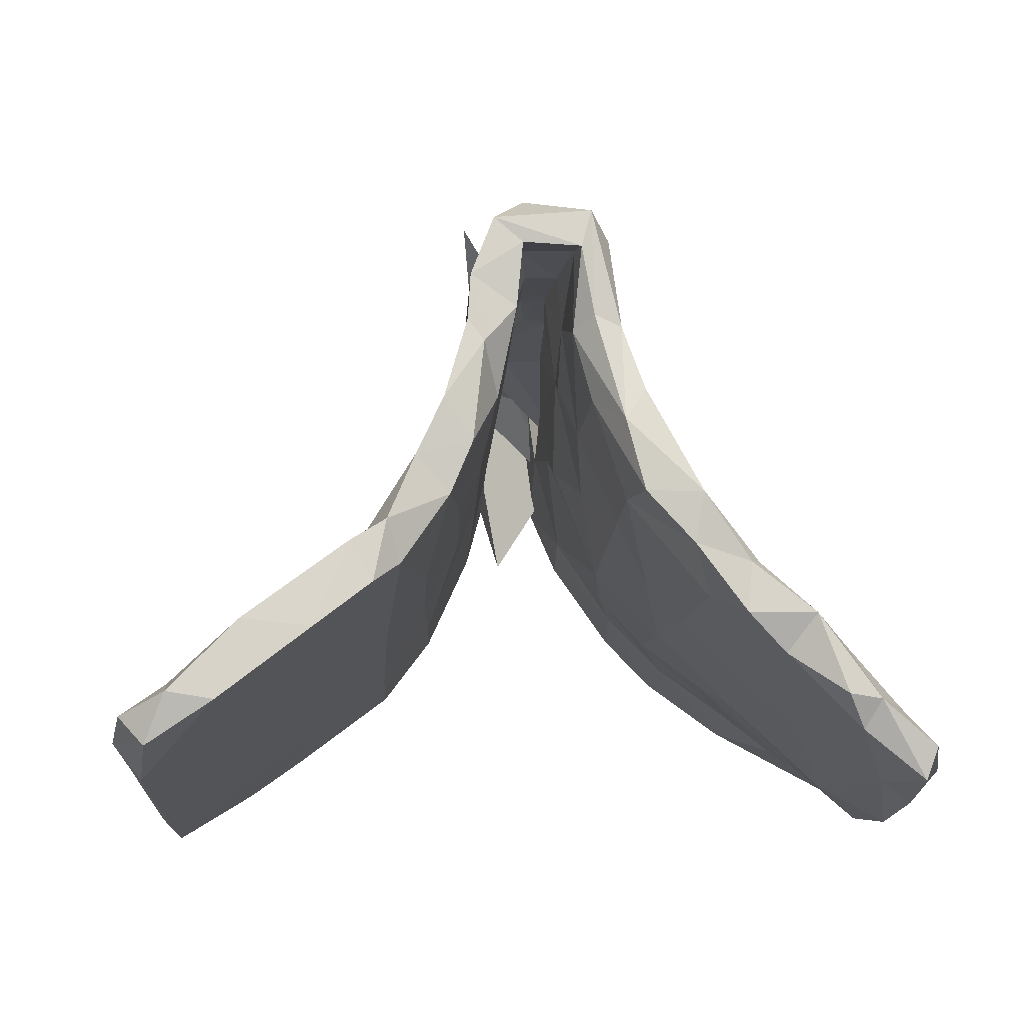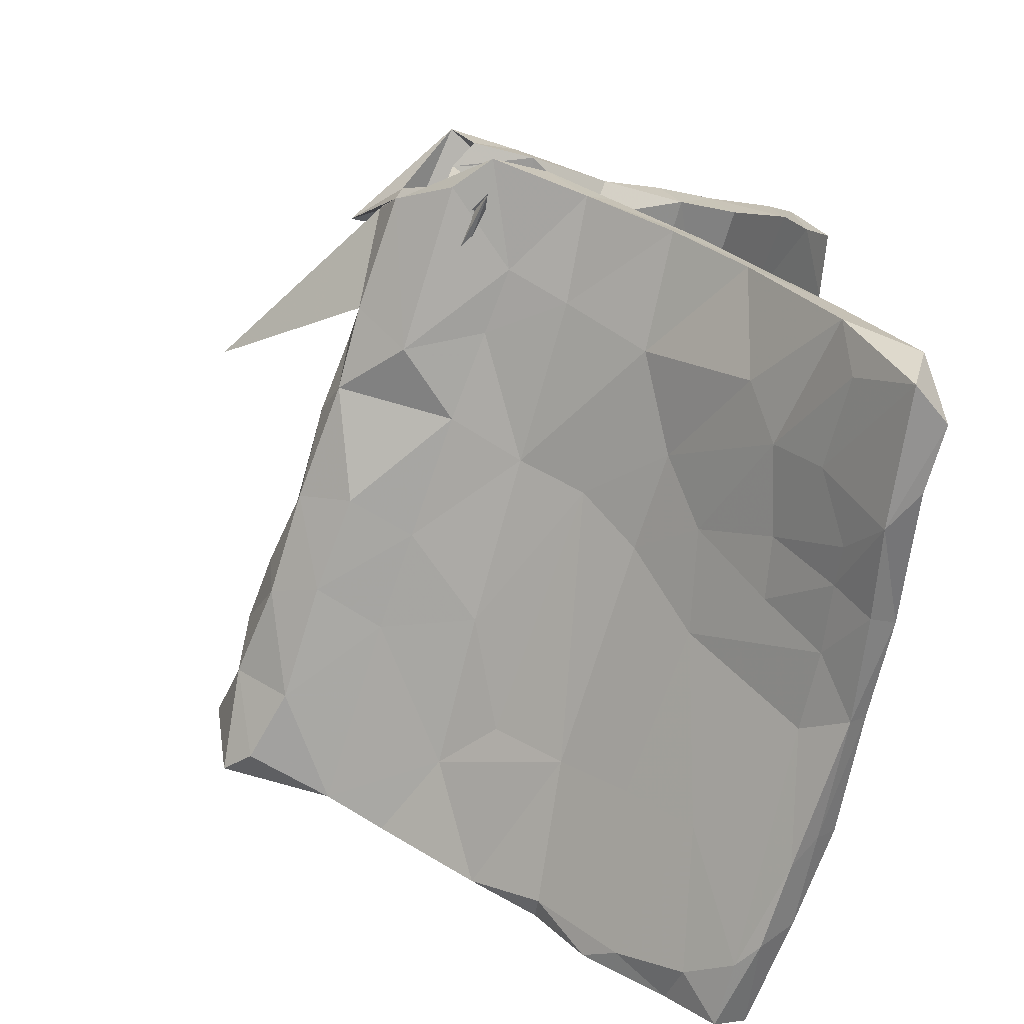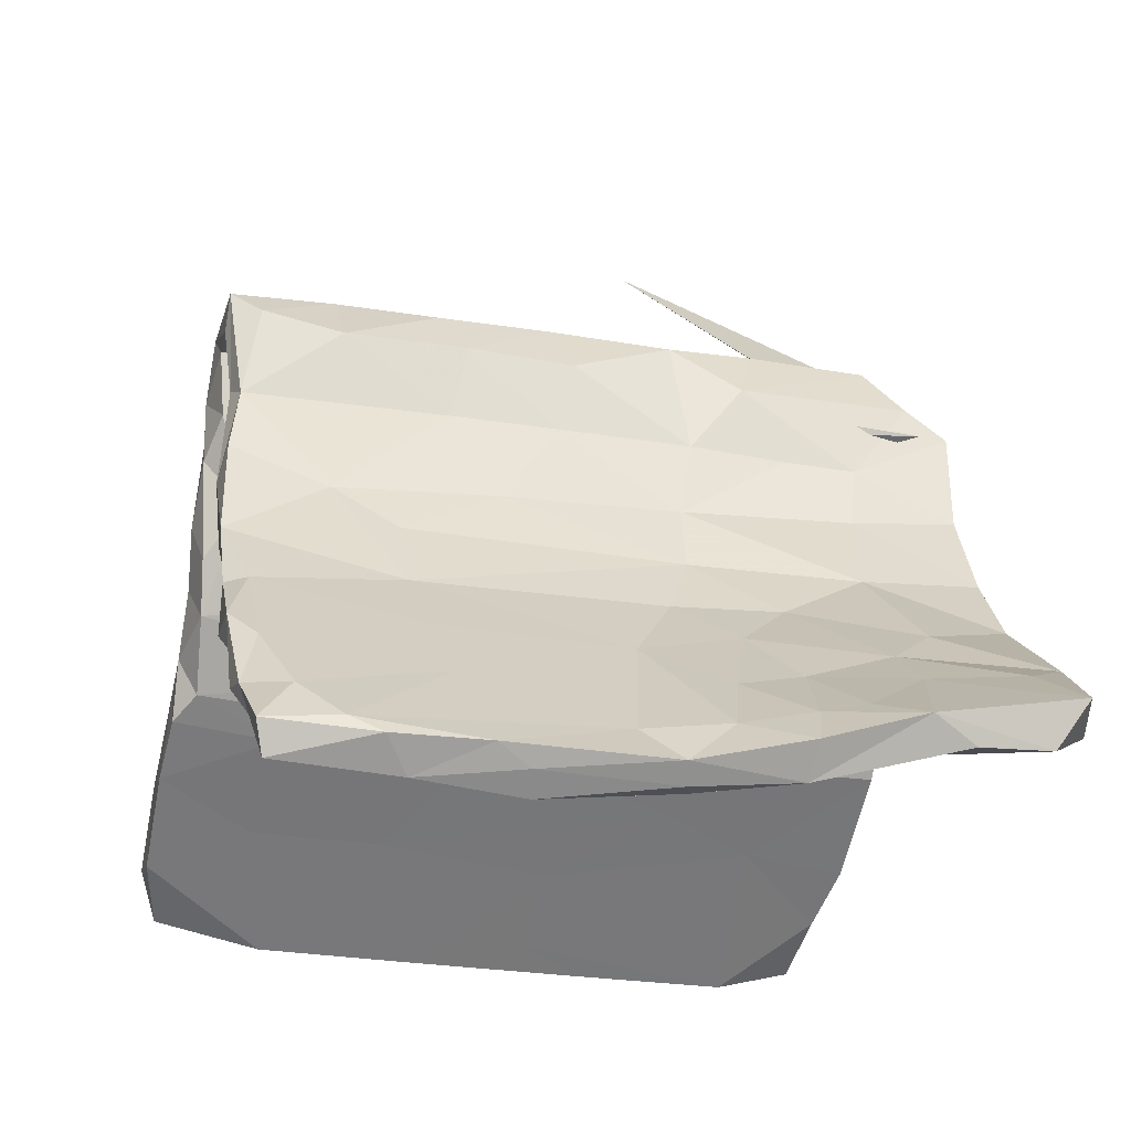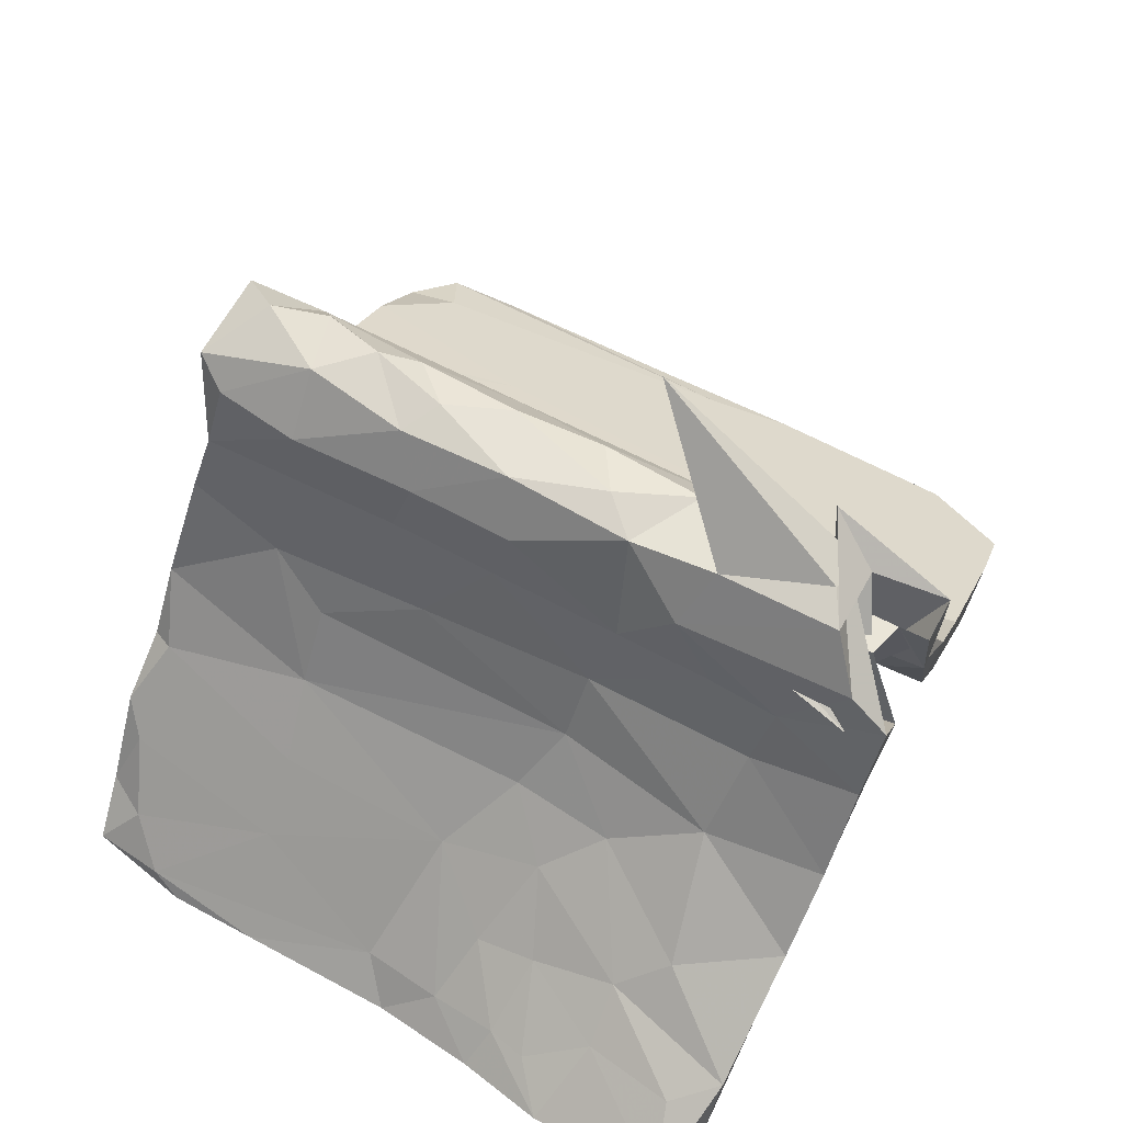
<metadata>
{"format":"obj","ext":"obj","renderer":"f3d","projection":"perspective","resolution":1024,"background":"white","views":[{"elev":-12.0,"azim":-81.9,"up":"+Z"},{"elev":-62.7,"azim":72.9,"up":"+Y"},{"elev":-20.1,"azim":-3.3,"up":"+Z"},{"elev":63.7,"azim":38.2,"up":"+Z"}]}
</metadata>
<code>
v 0.5528 0.01112 0.2689
v -0.3049 -0.0218 0.4788
v 0.0847 0.01321 0.4606
v -0.3624 -0.1002 0.4748
v 0.08618 0.1202 0.635
v -0.09974 0.03604 0.4543
v 0.4156 0.08741 0.4597
v -0.4715 -0.06041 0.4859
v 0.1867 0.0906 0.4468
v -0.5424 -0.02704 0.441
v -0.1836 -0.0304 0.4728
v 0.3523 0.1724 0.4949
v 0.4541 0.04371 0.4431
v 0.02641 0.07672 0.4354
v -0.5125 -0.1682 0.4548
v 0.4354 0.1489 0.4312
v 0.5353 0.2053 0.3794
v -0.2556 0.01617 0.4496
v 0.2744 0.006876 0.4507
v -0.2064 -0.09255 0.46
v -0.4103 -0.004348 0.4453
v 0.4184 0.1091 0.09976
v -0.02707 0.02675 0.4056
v 0.3568 0.04639 0.3828
v -0.4537 -0.05458 0.4161
v 0.5268 -0.02253 0.3139
v 0.2502 0.0802 0.3925
v 0.2201 0.1483 0.3763
v -0.04269 -0.05632 0.4586
v 0.5005 0.1331 0.3657
v -0.2393 -0.02406 0.4048
v -0.1172 -0.04672 0.3997
v 0.4964 0.07561 0.3722
v -0.1284 -0.01229 0.4062
v 0.09604 0.04897 0.3974
v -0.5299 -0.06871 0.4051
v -0.003783 -0.1037 0.3817
v -0.4745 -0.1384 0.4057
v -0.3527 -0.04688 0.4049
v -0.1227 0.08062 0.3859
v 0.147 -0.02705 0.4468
v 0.3239 0.09255 0.3798
v -0.2399 -0.06303 0.4052
v 0.5124 0.003746 0.3669
v -0.3476 -0.09557 0.4044
v -0.5186 -0.1542 0.3986
v -0.1589 -0.1334 0.3926
v 0.0646 -0.01498 0.3887
v 0.527 0.223 0.267
v 0.5411 0.1527 0.3428
v -0.4434 0.0164 0.3986
v 0.1716 -0.08043 0.2652
v -0.4634 -0.1882 0.4204
v -0.5547 0.005394 0.3516
v -0.1573 0.003766 0.3778
v -0.3155 -0.02334 0.3654
v 0.1585 0.1484 0.2888
v -0.2274 0.07015 0.3205
v 0.2535 -0.05598 0.3687
v 0.4227 -0.03613 0.2478
v -0.5059 -0.1714 0.2966
v -0.5523 -0.01503 0.2502
v -0.3224 -0.09981 0.328
v 0.3791 0.0352 0.2882
v -0.1886 -0.1463 0.2779
v 0.1761 -0.001331 0.3267
v 0.5737 0.007261 0.3201
v -0.5237 -0.05849 0.3079
v -0.3437 -0.1734 0.3939
v 0.1958 0.1686 0.2227
v -0.1035 0.02867 0.2732
v 0.3181 0.1134 0.2828
v -0.2053 -0.07925 0.264
v 0.06866 -0.03698 0.1942
v 0.4366 0.144 0.21
v 0.3223 0.2185 0.1353
v -0.4883 -0.2094 0.2802
v 0.5716 -0.03018 0.1684
v 0.41 -0.07389 0.1506
v 0.1591 -0.01571 0.235
v 0.09284 0.07077 0.2572
v -0.3527 -0.01957 0.2674
v -0.148 -0.06778 0.2887
v -0.4793 -0.136 0.2775
v -0.5547 0.009463 0.2837
v -0.1534 0.09206 0.2593
v 0.544 0.1561 0.245
v 0.5582 0.06865 0.2247
v -0.516 -0.2168 0.1361
v 0.3163 -0.0517 0.2547
v 0.3829 -0.004735 0.1312
v 0.4915 0.2441 0.1555
v 0.4714 0.175 0.1214
v -0.1128 -0.1793 0.1403
v -0.02734 -0.1173 0.2723
v -0.5702 0.0413 0.1635
v -0.4693 -0.1633 0.1742
v -0.2556 -0.116 0.1764
v -0.4999 -0.2444 0.1834
v 0.04113 0.09105 0.1309
v -0.4353 0.06359 0.173
v 0.5172 0.2258 0.1125
v -0.3992 -0.2062 0.03921
v -0.05265 0.1443 0.1474
v 0.5585 0.02288 0.1184
v -0.49 -0.02546 0.1807
v -0.07846 -0.101 0.1197
v 0.1528 -0.1738 0.04342
v -0.01613 0.1089 0.0661
v -0.2761 0.03213 0.1304
v -0.5482 0.001837 0.1015
v -0.5737 0.08112 0.07959
v 0.1514 -0.118 0.1456
v -0.3543 -0.2328 0.1279
v 0.4118 -0.09408 -0.003288
v 0.5704 -0.07115 -0.01804
v -0.5067 -0.2447 0.02959
v 0.1279 -0.1016 0.0268
v 0.585 -0.1143 0.03882
v -0.04943 0.201 0.03651
v 0.3246 0.2205 -0.02637
v -0.2558 -0.2521 0.06121
v -0.3006 0.06251 0.05552
v 0.4615 -0.04512 0.04939
v -0.5492 0.03498 0.02362
v 0.4512 0.2923 0.03504
v 0.5111 0.2522 -0.02267
v -0.2404 -0.1761 0.03941
v -0.234 0.2301 -0.04984
v 0.2799 -0.09373 0.007501
v 0.4057 -0.1646 0.0257
v -0.4899 -0.3137 -0.04602
v -0.144 -0.2116 -0.04402
v -0.5869 0.12 -0.01724
v 0.5036 0.3133 0.009949
v 0.1666 0.3076 -0.06011
v 0.2821 -0.239 -0.04855
v -0.1729 0.1364 -0.02987
v 0.4136 0.363 -0.07246
v 0.4823 0.4026 -0.09464
v 0.1047 0.1871 -0.03203
v -0.5555 0.1051 -0.07694
v -0.4878 -0.3939 -0.07533
v 0.1215 -0.251 -0.0473
v -0.5258 0.175 -0.04273
v 0.04983 0.384 -0.1314
v -0.499 -0.3281 0.02769
v 0.427 -0.1821 -0.09471
v -0.2407 -0.3234 -0.0421
v -0.407 -0.3265 -0.1101
v 0.5991 -0.2155 -0.06633
v 0.0204 -0.2152 -0.09666
v -0.1171 0.2088 -0.1099
v 0.4685 -0.3192 -0.1077
v 0.5787 -0.1475 -0.09926
v 0.2226 -0.1712 -0.08119
v -0.5977 0.1718 -0.04968
v -0.4372 0.1786 -0.1251
v 0.2985 0.294 -0.1257
v -0.4535 -0.403 -0.07024
v -0.2062 -0.4149 -0.1359
v 0.2138 -0.3187 -0.1151
v 0.6011 -0.2714 -0.1904
v -0.5929 0.138 -0.1095
v 0.6282 -0.3997 -0.1807
v -0.3457 0.3218 -0.1307
v 0.4088 -0.3834 -0.1586
v -0.4746 -0.4856 -0.1491
v 0.4546 -0.2922 -0.1746
v 0.3393 -0.2669 -0.158
v -0.4305 -0.5205 -0.188
v -0.4157 0.3774 -0.1813
v 0.06481 -0.3678 -0.1488
v 0.1801 0.3569 -0.1862
v 0.4943 0.3296 -0.1284
v -0.4913 -0.3879 -0.149
v 0.306 0.434 -0.2289
v -0.1714 -0.2711 -0.1088
v -0.633 0.3209 -0.1642
v 0.2817 -0.4181 -0.2002
v -0.5746 0.4393 -0.2467
v 0.05317 -0.3221 -0.2046
v -0.6153 0.2192 -0.1753
v 0.4422 0.5763 -0.2301
v -0.269 0.488 -0.2476
v 0.463 0.48 -0.2448
v -0.4567 -0.4393 -0.2041
v 0.3835 -0.3256 -0.2056
v -0.6405 0.3523 -0.2796
v 0.1371 -0.2728 -0.1677
v -0.1807 -0.5069 -0.2297
v 0.5735 -0.4645 -0.2088
v 0.4828 -0.3758 -0.2388
v -0.1283 0.4312 -0.1873
v 0.4194 0.6537 -0.2917
v 0.2453 -0.3731 -0.2578
v -0.01989 0.4324 -0.2662
v 0.6258 -0.5618 -0.2682
v -0.4799 0.3159 -0.2322
v -0.6547 0.4205 -0.269
v 0.2077 0.5118 -0.209
v -0.2788 0.3552 -0.2382
v 0.6368 -0.4597 -0.2917
v 0.3524 -0.4045 -0.2664
v 0.3483 -0.5314 -0.2715
v 0.19 -0.4392 -0.2183
v -0.1222 0.5908 -0.3077
v 0.04503 -0.468 -0.3446
v 0.4303 -0.467 -0.2163
v 0.488 -0.4877 -0.3022
v 0.4259 0.561 -0.3094
v 0.2843 -0.5265 -0.2816
v 0.1769 -0.5333 -0.3006
v -0.4304 -0.546 -0.3128
v 0.4175 -0.5888 -0.2989
v -0.2373 0.5925 -0.3299
v -0.4635 -0.5279 -0.2646
v -0.6184 0.4978 -0.2991
v 0.2788 0.6946 -0.3397
v -0.472 0.504 -0.3747
v -0.5182 0.5348 -0.325
v 0.2805 0.6512 -0.3973
v 0.5779 -0.5499 -0.336
v 0.3942 0.6569 -0.3731
v -0.3791 -0.5988 -0.2759
v 0.2747 -0.5813 -0.3333
v 0.4755 -0.5656 -0.3368
v -0.004317 0.6421 -0.3336
v -0.0535 0.5426 -0.3541
v -0.1687 -0.4428 -0.2731
v -0.1294 -0.6279 -0.3566
v 0.2977 -0.4784 -0.3286
v 0.4323 -0.5118 -0.332
v 0.3035 0.6908 -0.3618
v -0.3127 -0.6434 -0.3314
v -0.2259 0.5532 -0.383
v 0.04212 0.6064 -0.391
v -0.634 0.4545 -0.3427
v -0.4493 -0.5733 -0.271
v 0.2624 -0.546 -0.3812
v -0.2659 -0.5683 -0.3722
v 0.04937 -0.5391 -0.312
v -0.4221 -0.6494 -0.3374
v 0.1081 -0.5859 -0.3654
v 0.1447 -0.438 -0.3128
v -0.2645 -0.6507 -0.3548
v 0.1138 -0.523 -0.3911
v 0.1086 -0.5595 -0.3921
v -0.2377 -0.6097 -0.4
v -0.4137 -0.6321 -0.3846
v -0.08516 -0.6019 -0.3844
v -0.08514 -0.5701 -0.4145
f 221 207 216
f 228 216 207
f 220 221 216
f 218 207 221
f 181 207 218
f 238 218 221
f 240 226 244
f 213 244 226
f 248 240 244
f 215 226 240
f 236 220 216
f 238 221 220
f 228 236 216
f 202 220 236
f 197 202 236
f 199 220 202
f 189 238 220
f 243 235 225
f 191 225 235
f 239 243 225
f 246 235 243
f 171 239 225
f 250 243 239
f 214 239 217
f 168 217 239
f 187 214 217
f 250 239 214
f 241 250 214
f 238 189 200
f 179 200 189
f 218 238 200
f 199 189 220
f 181 218 200
f 240 233 227
f 223 227 233
f 215 240 227
f 232 233 240
f 204 233 232
f 245 232 240
f 251 248 244
f 247 240 248
f 245 240 247
f 252 247 248
f 208 245 247
f 182 245 208
f 252 208 247
f 244 242 231
f 235 231 242
f 251 244 231
f 213 242 244
f 252 248 251
f 249 252 251
f 241 208 252
f 249 251 231
f 230 208 241
f 249 241 252
f 246 249 231
f 250 241 249
f 246 231 235
f 250 249 246
f 243 250 246
f 230 241 214
f 46 10 36
f 54 36 10
f 38 46 36
f 15 10 46
f 15 8 10
f 51 10 8
f 4 8 15
f 53 4 15
f 77 53 15
f 69 4 53
f 61 15 46
f 21 8 4
f 51 8 21
f 2 51 21
f 2 21 4
f 18 51 2
f 20 2 4
f 20 4 69
f 77 69 53
f 11 18 2
f 40 51 18
f 11 2 20
f 6 18 11
f 47 20 69
f 29 11 20
f 29 6 11
f 40 18 6
f 47 29 20
f 3 6 29
f 6 3 14
f 9 14 3
f 40 6 14
f 41 3 29
f 37 41 29
f 9 3 41
f 28 14 9
f 19 9 41
f 19 1 9
f 28 9 1
f 5 1 19
f 59 19 41
f 16 28 1
f 5 16 1
f 17 28 16
f 7 16 5
f 7 5 19
f 12 17 16
f 49 28 17
f 13 16 7
f 19 13 7
f 59 13 19
f 12 16 13
f 44 12 13
f 59 44 13
f 67 12 44
f 22 17 12
f 67 22 12
f 50 17 22
f 119 78 79
f 60 79 78
f 131 119 79
f 116 78 119
f 102 87 93
f 75 93 87
f 127 102 93
f 49 87 102
f 105 91 88
f 64 88 91
f 78 105 88
f 124 91 105
f 67 78 88
f 116 105 78
f 96 62 85
f 54 85 62
f 101 96 85
f 111 62 96
f 106 68 62
f 54 62 68
f 111 106 62
f 82 68 106
f 89 77 61
f 15 61 77
f 84 89 61
f 99 77 89
f 114 77 99
f 147 99 89
f 25 68 82
f 110 82 106
f 101 85 86
f 58 86 85
f 104 101 86
f 98 97 84
f 89 84 97
f 63 98 84
f 103 97 98
f 38 63 84
f 73 98 63
f 77 114 65
f 94 65 114
f 69 77 65
f 125 110 106
f 71 82 110
f 83 73 63
f 83 98 73
f 70 104 86
f 120 101 104
f 81 71 110
f 56 82 71
f 107 98 83
f 100 81 110
f 23 71 81
f 74 107 83
f 128 98 107
f 57 70 86
f 76 104 70
f 113 52 95
f 37 95 52
f 94 113 95
f 90 52 113
f 93 72 81
f 27 81 72
f 100 93 81
f 75 72 93
f 91 80 64
f 66 64 80
f 118 80 91
f 30 72 75
f 76 70 92
f 57 92 70
f 126 76 92
f 49 92 57
f 79 60 90
f 59 90 60
f 113 79 90
f 33 88 64
f 102 92 49
f 135 92 102
f 50 87 49
f 30 75 87
f 47 69 65
f 55 56 71
f 25 82 56
f 58 57 86
f 42 72 30
f 24 33 64
f 22 88 33
f 232 245 196
f 190 196 245
f 204 232 196
f 230 182 208
f 190 245 182
f 201 228 207
f 222 234 224
f 195 224 234
f 211 222 224
f 237 234 222
f 215 223 198
f 203 198 223
f 209 215 198
f 227 223 215
f 210 223 233
f 203 223 210
f 204 210 233
f 234 228 219
f 201 219 228
f 195 234 219
f 237 228 234
f 229 237 222
f 215 205 212
f 180 212 205
f 226 215 212
f 209 205 215
f 236 228 237
f 197 229 222
f 236 237 229
f 213 226 212
f 206 213 212
f 197 236 229
f 173 242 213
f 191 235 242
f 173 191 242
f 187 230 214
f 186 140 175
f 127 175 140
f 177 186 175
f 184 140 186
f 163 148 155
f 115 155 148
f 151 163 155
f 169 148 163
f 119 151 155
f 165 163 151
f 165 151 154
f 131 154 151
f 167 165 154
f 164 134 157
f 145 157 134
f 183 164 157
f 142 134 164
f 112 145 134
f 166 157 145
f 125 134 142
f 158 142 164
f 112 134 125
f 138 125 142
f 103 132 117
f 147 117 132
f 97 103 117
f 150 132 103
f 132 143 147
f 160 147 143
f 176 143 132
f 168 160 143
f 149 147 160
f 114 147 149
f 161 149 160
f 150 103 133
f 128 133 103
f 178 150 133
f 166 145 129
f 120 129 145
f 146 166 129
f 123 125 138
f 153 138 142
f 152 178 133
f 187 150 178
f 136 146 129
f 194 166 146
f 158 153 142
f 141 138 153
f 173 144 149
f 108 149 144
f 161 173 149
f 162 144 173
f 120 136 129
f 139 146 136
f 152 133 118
f 128 118 133
f 156 152 118
f 122 149 108
f 137 108 144
f 109 138 141
f 159 141 153
f 130 156 118
f 190 152 156
f 111 112 125
f 89 117 147
f 107 118 128
f 202 153 158
f 199 202 158
f 174 153 202
f 191 173 161
f 182 178 152
f 190 182 152
f 230 178 182
f 201 194 146
f 172 166 194
f 137 144 162
f 206 162 173
f 159 153 174
f 177 159 174
f 170 190 156
f 139 201 146
f 207 194 201
f 148 170 156
f 196 190 170
f 167 137 162
f 180 167 162
f 154 137 167
f 140 201 139
f 130 148 156
f 169 170 148
f 131 137 154
f 175 159 177
f 197 177 174
f 188 170 169
f 127 159 175
f 135 140 139
f 184 201 140
f 193 169 163
f 195 201 184
f 130 115 148
f 116 155 115
f 67 60 78
f 213 206 173
f 180 162 206
f 171 160 168
f 239 171 168
f 161 160 171
f 212 180 206
f 197 174 202
f 187 178 230
f 185 172 194
f 179 166 172
f 207 185 194
f 181 172 185
f 179 172 181
f 207 181 185
f 176 150 187
f 183 199 158
f 191 161 171
f 225 191 171
f 168 176 187
f 132 150 176
f 164 183 158
f 189 199 183
f 200 179 181
f 176 168 143
f 217 168 187
f 22 67 88
f 44 60 67
f 58 85 54
f 36 54 68
f 51 58 54
f 36 68 25
f 39 25 56
f 40 58 51
f 10 51 54
f 31 56 55
f 23 55 71
f 65 95 47
f 37 47 95
f 94 95 65
f 40 57 58
f 29 47 37
f 28 57 40
f 34 55 23
f 35 23 81
f 41 37 52
f 52 90 59
f 41 52 59
f 44 59 60
f 28 49 57
f 50 30 87
f 30 22 33
f 38 36 25
f 84 61 46
f 38 84 46
f 45 38 25
f 35 81 27
f 42 27 72
f 64 26 24
f 27 24 26
f 66 26 64
f 33 42 30
f 22 30 50
f 121 141 159
f 126 139 136
f 109 141 121
f 127 121 159
f 108 137 131
f 93 121 127
f 91 115 130
f 119 131 151
f 135 127 140
f 102 127 135
f 126 135 139
f 124 116 115
f 119 155 116
f 120 145 112
f 101 120 112
f 96 112 111
f 106 111 125
f 97 117 89
f 123 110 125
f 109 110 123
f 99 147 114
f 122 114 149
f 94 114 122
f 109 123 138
f 98 128 103
f 222 211 177
f 186 177 211
f 197 222 177
f 183 179 189
f 165 198 203
f 201 195 219
f 211 224 195
f 193 203 210
f 188 204 196
f 209 180 205
f 170 188 196
f 193 204 188
f 167 180 209
f 169 193 188
f 210 204 193
f 192 209 198
f 195 186 211
f 163 203 193
f 165 192 198
f 167 209 192
f 184 186 195
f 165 203 163
f 157 179 183
f 112 96 101
f 108 113 94
f 120 104 76
f 121 93 100
f 118 74 80
f 66 80 74
f 107 74 118
f 130 118 91
f 131 79 113
f 135 126 92
f 120 76 126
f 109 100 110
f 66 74 83
f 49 17 50
f 33 24 42
f 27 42 24
f 43 39 31
f 56 31 39
f 32 43 31
f 45 39 43
f 35 27 26
f 48 35 26
f 66 48 26
f 83 48 66
f 23 35 48
f 40 14 28
f 32 23 48
f 83 32 48
f 34 23 32
f 31 55 34
f 31 34 32
f 83 43 32
f 45 43 63
f 83 63 43
f 38 45 63
f 45 25 39
f 94 122 108
f 126 136 120
f 100 109 121
f 113 108 131
f 91 124 115
f 105 116 124
f 179 157 166
f 167 192 165

</code>
